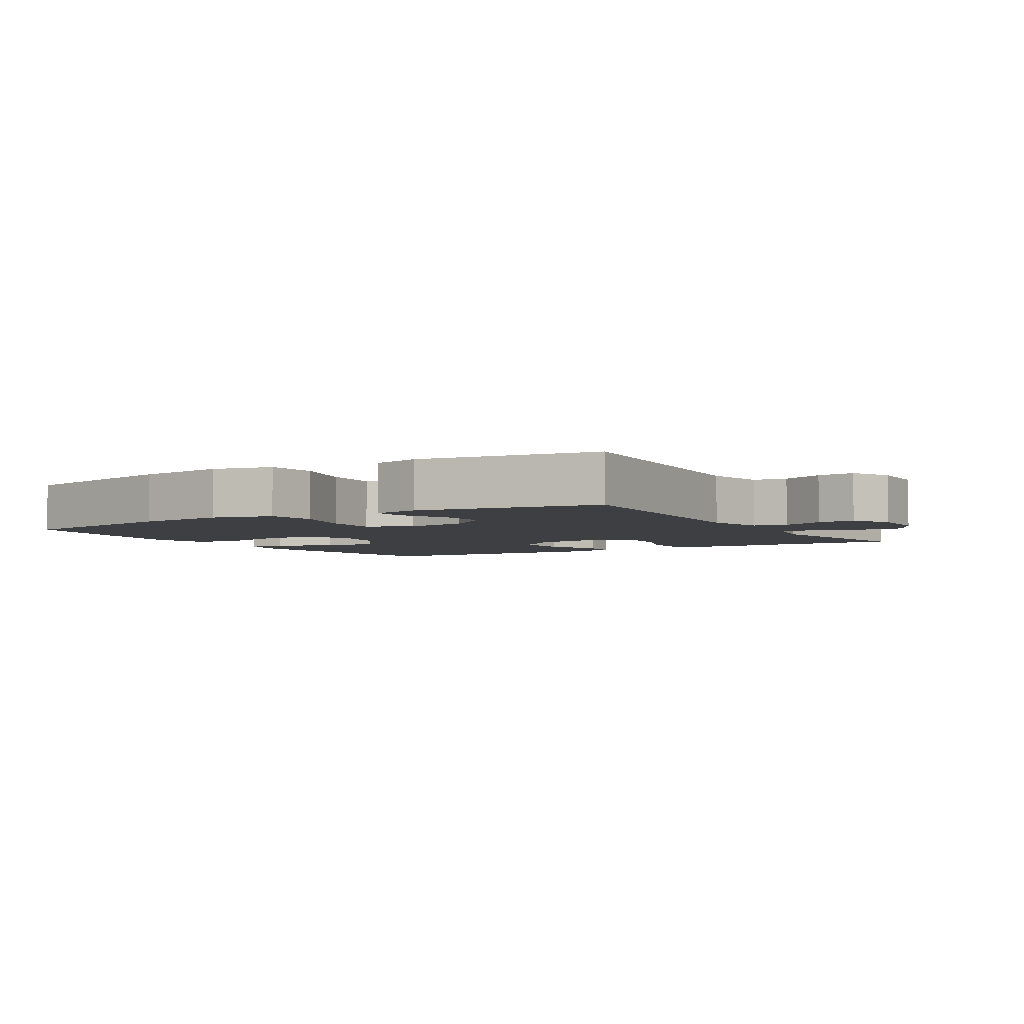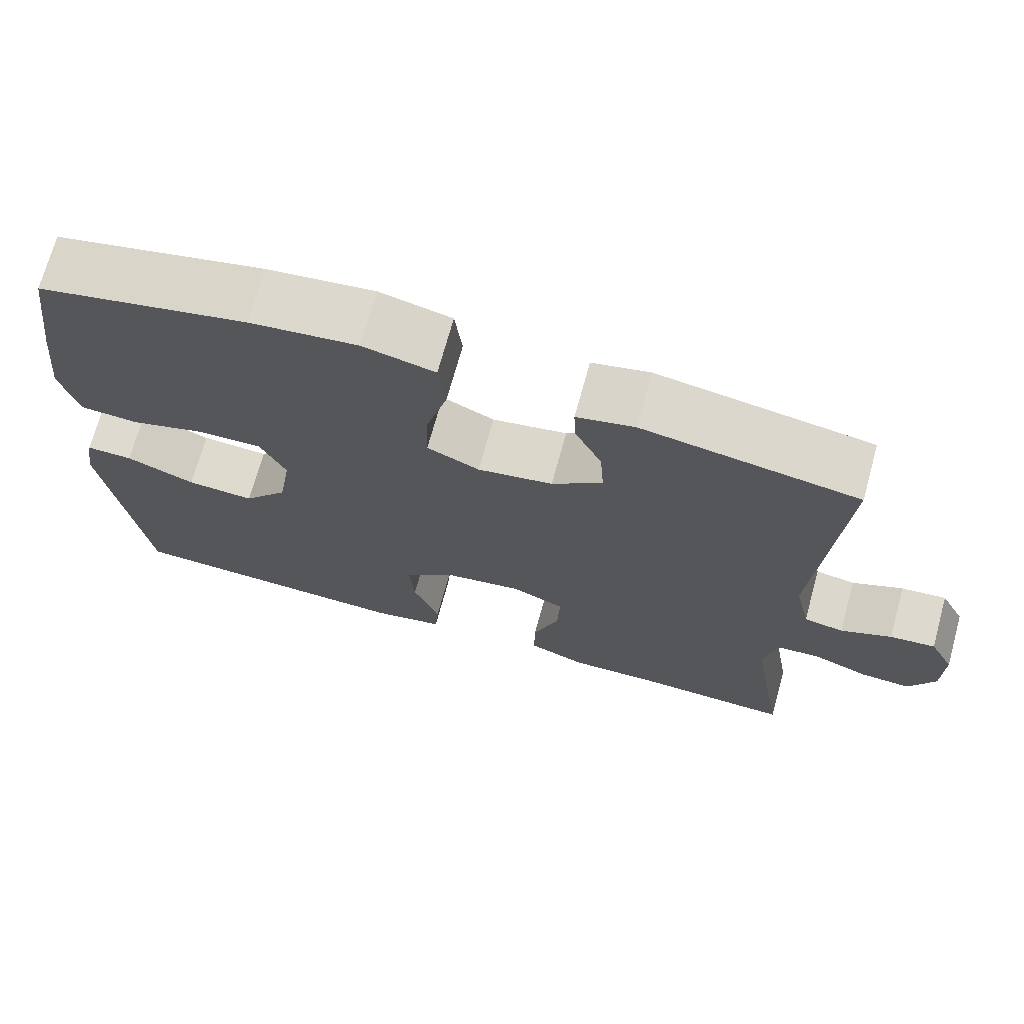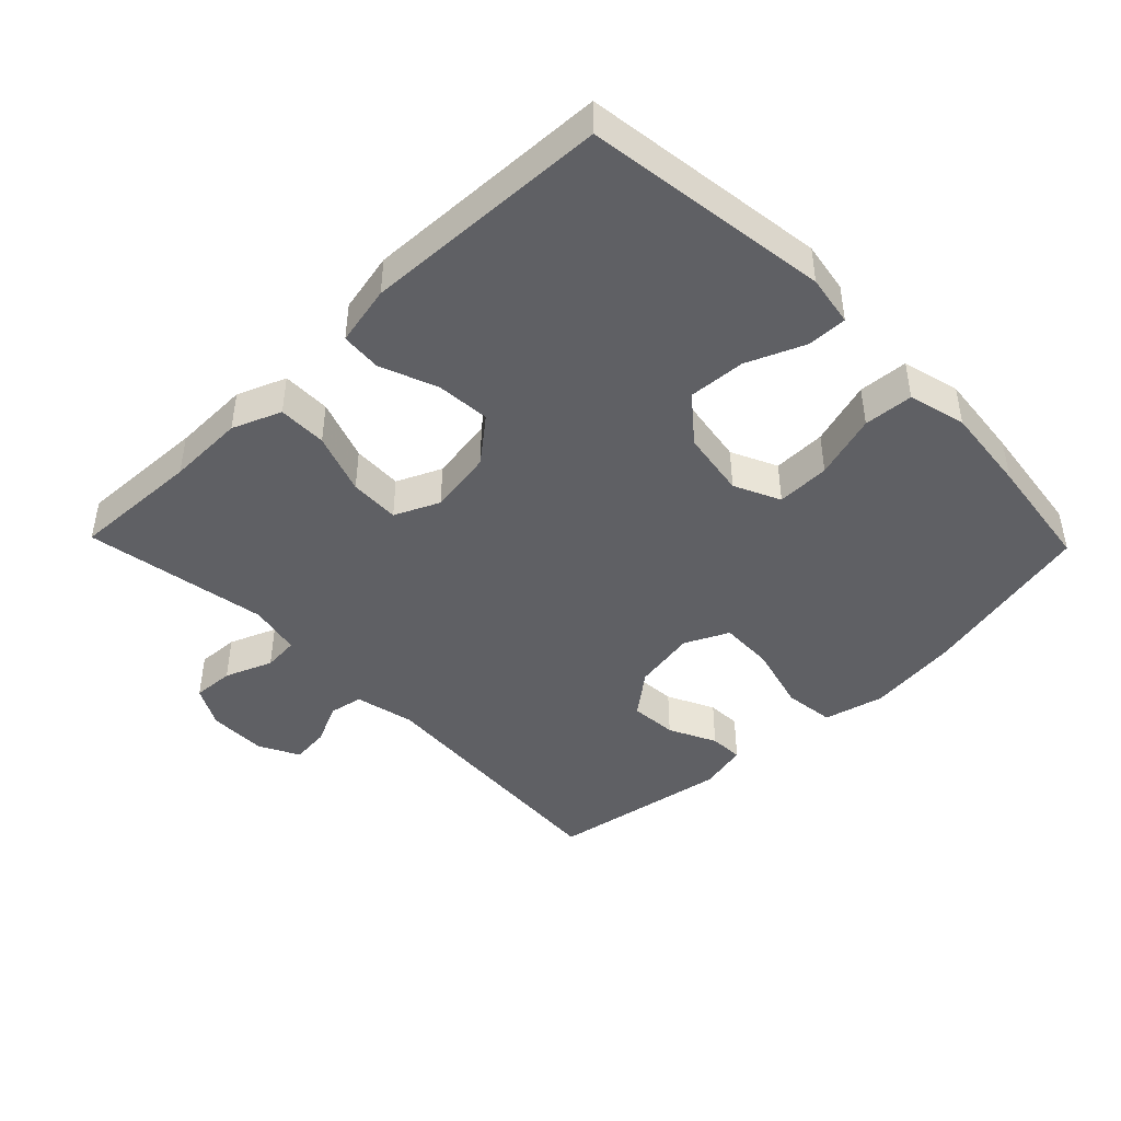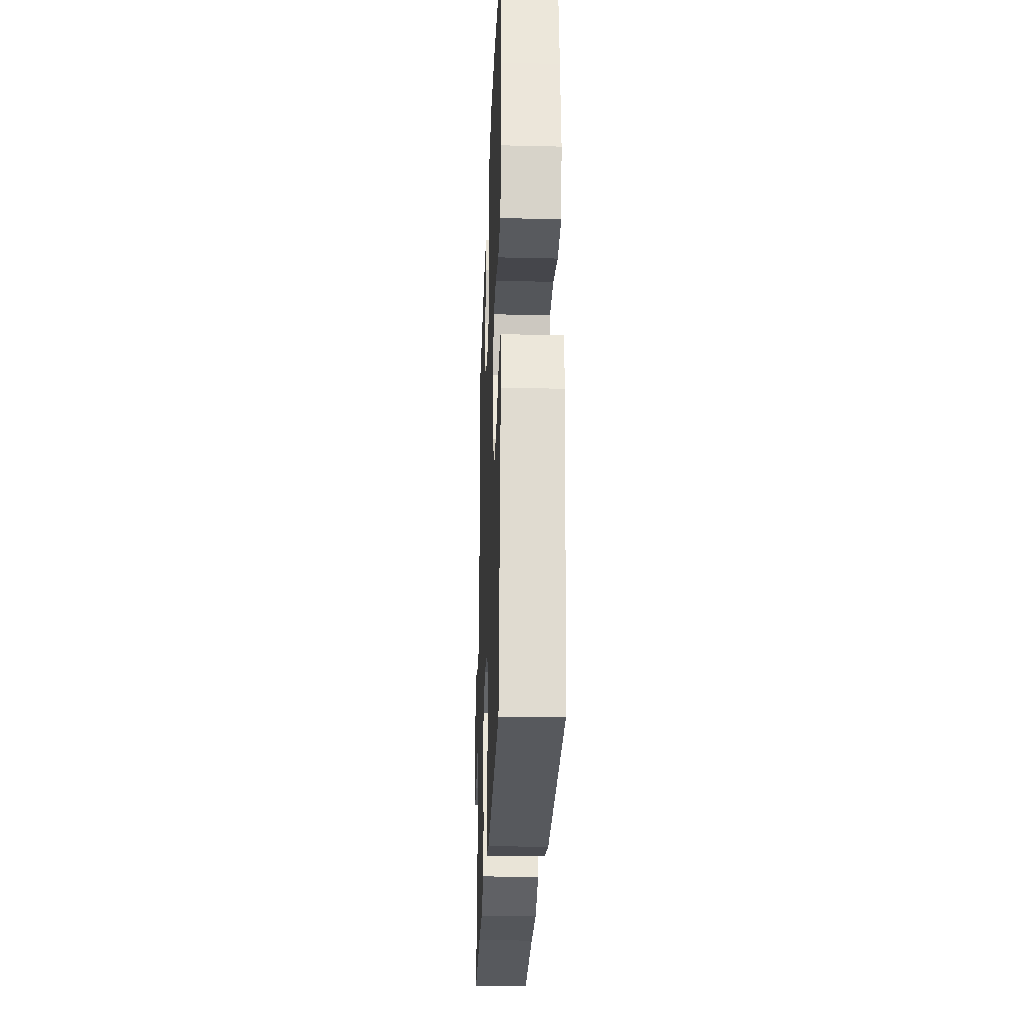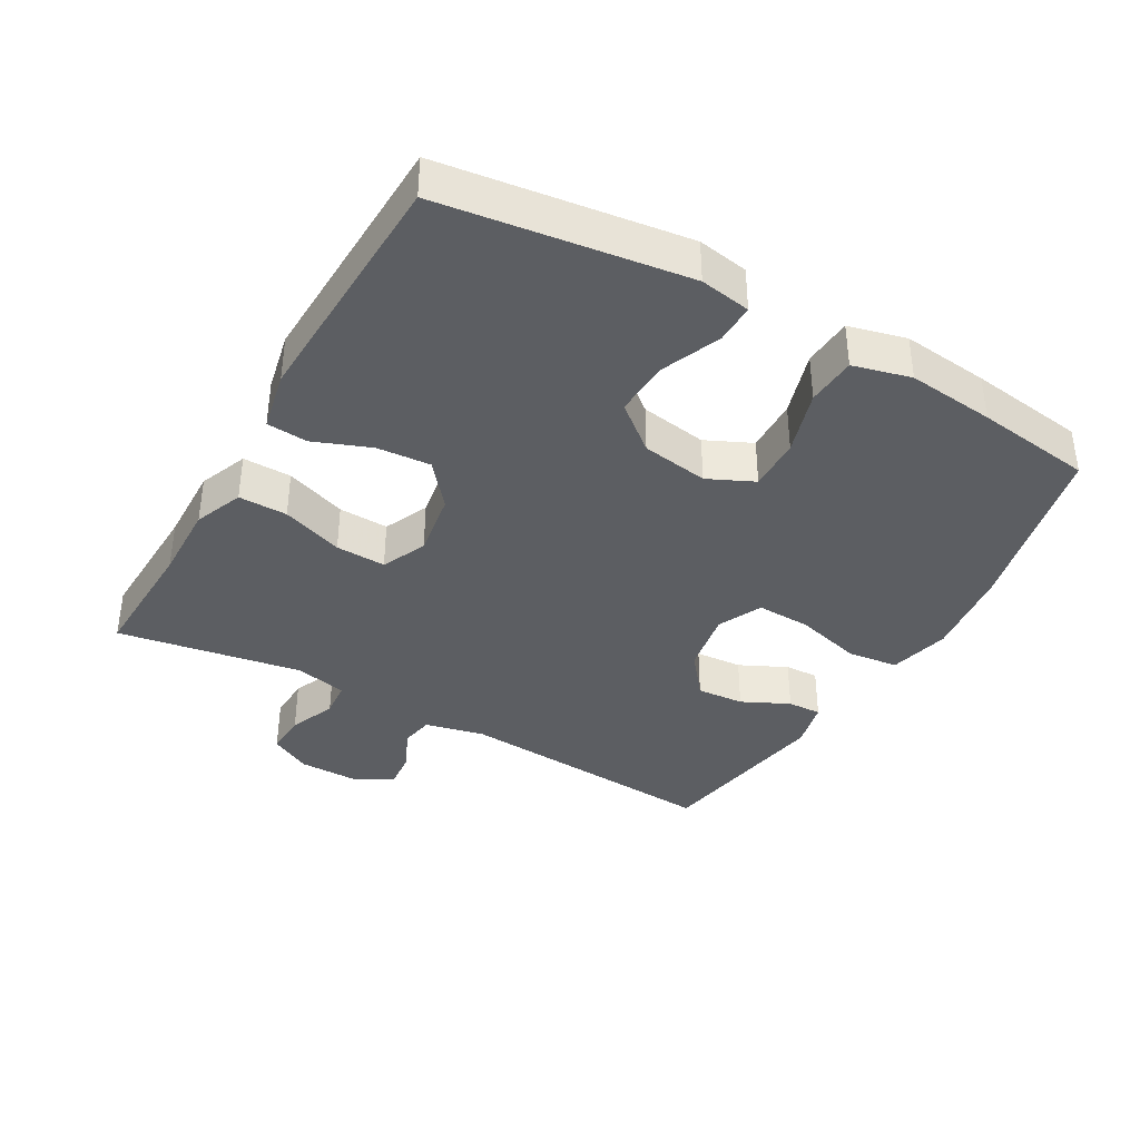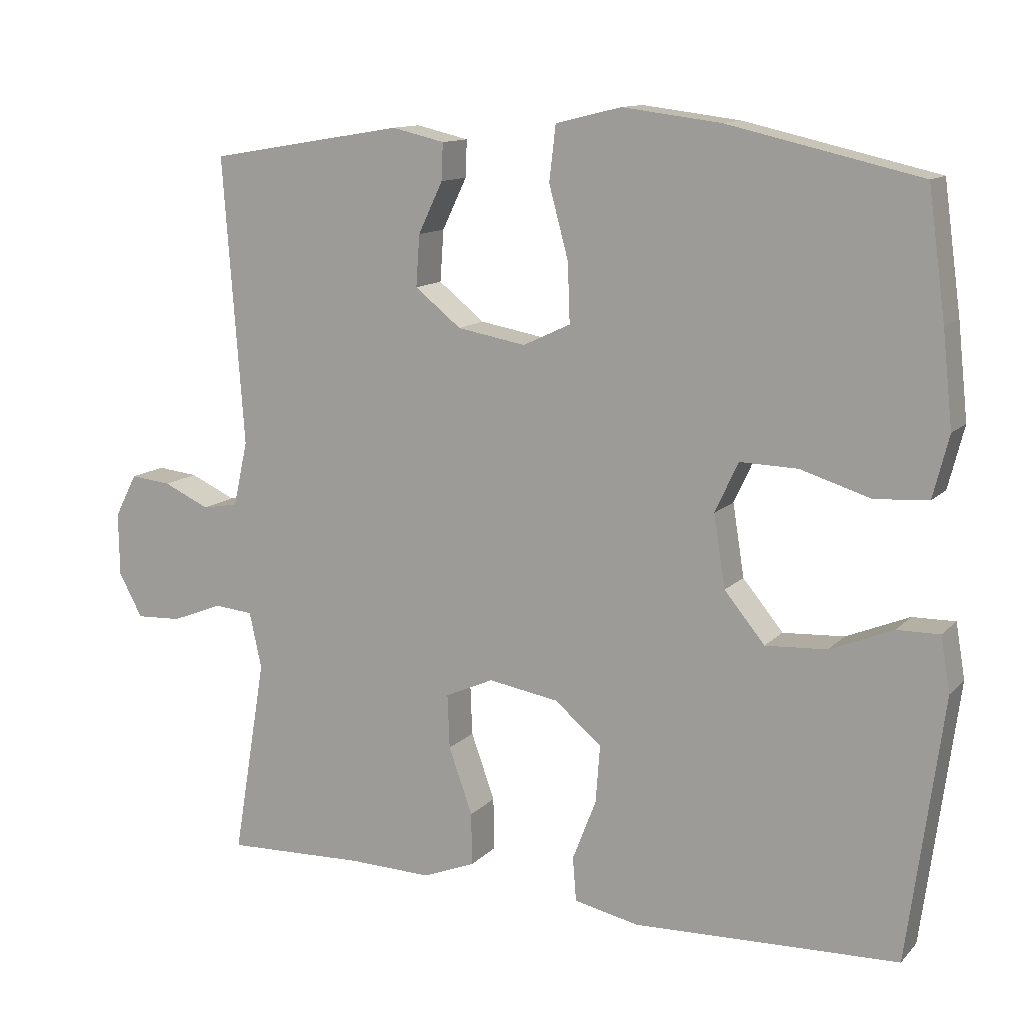
<metadata>
{"format":"obj","ext":"obj","renderer":"f3d","projection":"perspective","resolution":1024,"background":"white","views":[{"elev":-4.1,"azim":31.4,"up":"+Y"},{"elev":70.9,"azim":15.4,"up":"+Z"},{"elev":-44.1,"azim":-135.9,"up":"+Y"},{"elev":-27.2,"azim":-92.1,"up":"+Z"},{"elev":-37.8,"azim":-119.7,"up":"+Y"},{"elev":12.2,"azim":-154.3,"up":"+Z"}]}
</metadata>
<code>
v -0.5 0.07 0.5
v -0.234 0.07 0.561
v -0.098 0.07 0.578
v -0.007 0.07 0.556
v 0.002 0.07 0.48
v -0.025 0.07 0.38
v -0.028 0.07 0.298
v 0.038 0.07 0.267
v 0.133 0.07 0.284
v 0.197 0.07 0.335
v 0.192 0.07 0.406
v 0.158 0.07 0.477
v 0.156 0.07 0.528
v 0.229 0.07 0.545
v 0.5 0.07 0.5
v 0.471 0.07 0.101
v 0.491 0.07 0.011
v 0.541 0.07 0.002
v 0.605 0.07 0.031
v 0.662 0.07 0.037
v 0.693 0.07 -0.023
v 0.692 0.07 -0.111
v 0.659 0.07 -0.172
v 0.596 0.07 -0.169
v 0.525 0.07 -0.141
v 0.471 0.07 -0.146
v 0.454 0.07 -0.224
v 0.5 0.07 -0.5
v 0.306 0.07 -0.493
v 0.19 0.07 -0.496
v 0.117 0.07 -0.467
v 0.118 0.07 -0.394
v 0.151 0.07 -0.302
v 0.154 0.07 -0.227
v 0.087 0.07 -0.197
v -0.01 0.07 -0.213
v -0.076 0.07 -0.267
v -0.07 0.07 -0.348
v -0.037 0.07 -0.433
v -0.042 0.07 -0.494
v -0.132 0.07 -0.513
v -0.5 0.07 -0.5
v -0.549 0.07 -0.135
v -0.536 0.07 -0.059
v -0.477 0.07 -0.06
v -0.39 0.07 -0.096
v -0.305 0.07 -0.101
v -0.249 0.07 -0.033
v -0.233 0.07 0.067
v -0.265 0.07 0.136
v -0.345 0.07 0.134
v -0.442 0.07 0.104
v -0.516 0.07 0.109
v -0.538 0.07 0.195
v -0.524 0.07 0.325
v -0.5 0 0.5
v -0.234 0 0.561
v -0.098 0 0.578
v -0.007 0 0.556
v 0.002 0 0.48
v -0.025 0 0.38
v -0.028 0 0.298
v 0.038 0 0.267
v 0.133 0 0.284
v 0.197 0 0.335
v 0.192 0 0.406
v 0.158 0 0.477
v 0.156 0 0.528
v 0.229 0 0.545
v 0.5 0 0.5
v 0.471 0 0.101
v 0.491 0 0.011
v 0.541 0 0.002
v 0.605 0 0.031
v 0.662 0 0.037
v 0.693 0 -0.023
v 0.692 0 -0.111
v 0.659 0 -0.172
v 0.596 0 -0.169
v 0.525 0 -0.141
v 0.471 0 -0.146
v 0.454 0 -0.224
v 0.5 0 -0.5
v 0.306 0 -0.493
v 0.19 0 -0.496
v 0.117 0 -0.467
v 0.118 0 -0.394
v 0.151 0 -0.302
v 0.154 0 -0.227
v 0.087 0 -0.197
v -0.01 0 -0.213
v -0.076 0 -0.267
v -0.07 0 -0.348
v -0.037 0 -0.433
v -0.042 0 -0.494
v -0.132 0 -0.513
v -0.5 0 -0.5
v -0.549 0 -0.135
v -0.536 0 -0.059
v -0.477 0 -0.06
v -0.39 0 -0.096
v -0.305 0 -0.101
v -0.249 0 -0.033
v -0.233 0 0.067
v -0.265 0 0.136
v -0.345 0 0.134
v -0.442 0 0.104
v -0.516 0 0.109
v -0.538 0 0.195
v -0.524 0 0.325
f 51 52 53 54
f 50 51 54 55
f 43 44 45 46
f 43 46 47
f 42 43 47
f 41 42 47 48
f 38 39 40 41
f 37 38 41 48
f 30 31 32 33
f 29 30 33 34
f 27 28 29 34
f 26 27 34 35
f 22 23 24 25
f 22 25 26
f 21 22 26 35
f 18 19 20 21
f 13 14 15 16
f 11 12 13 16
f 10 11 16 17
f 9 10 17
f 8 9 17
f 7 8 17
f 3 4 5 6
f 3 6 7
f 2 3 7
f 50 55 1 2
f 49 50 2 7
f 36 37 48 49
f 36 49 7 17
f 18 21 35 36
f 17 18 36
f 109 108 107 106
f 110 109 106 105
f 101 100 99 98
f 102 101 98
f 102 98 97
f 103 102 97 96
f 96 95 94 93
f 103 96 93 92
f 88 87 86 85
f 89 88 85 84
f 89 84 83 82
f 90 89 82 81
f 80 79 78 77
f 81 80 77
f 90 81 77 76
f 76 75 74 73
f 71 70 69 68
f 71 68 67 66
f 72 71 66 65
f 72 65 64
f 72 64 63
f 72 63 62
f 61 60 59 58
f 62 61 58
f 62 58 57
f 57 56 110 105
f 62 57 105 104
f 104 103 92 91
f 72 62 104 91
f 91 90 76 73
f 91 73 72
f 1 56 57 2
f 2 57 58 3
f 3 58 59 4
f 4 59 60 5
f 5 60 61 6
f 6 61 62 7
f 7 62 63 8
f 8 63 64 9
f 9 64 65 10
f 10 65 66 11
f 11 66 67 12
f 12 67 68 13
f 13 68 69 14
f 14 69 70 15
f 15 70 71 16
f 16 71 72 17
f 17 72 73 18
f 18 73 74 19
f 19 74 75 20
f 20 75 76 21
f 21 76 77 22
f 22 77 78 23
f 23 78 79 24
f 24 79 80 25
f 25 80 81 26
f 26 81 82 27
f 27 82 83 28
f 28 83 84 29
f 29 84 85 30
f 30 85 86 31
f 31 86 87 32
f 32 87 88 33
f 33 88 89 34
f 34 89 90 35
f 35 90 91 36
f 36 91 92 37
f 37 92 93 38
f 38 93 94 39
f 39 94 95 40
f 40 95 96 41
f 41 96 97 42
f 42 97 98 43
f 43 98 99 44
f 44 99 100 45
f 45 100 101 46
f 46 101 102 47
f 47 102 103 48
f 48 103 104 49
f 49 104 105 50
f 50 105 106 51
f 51 106 107 52
f 52 107 108 53
f 53 108 109 54
f 54 109 110 55
f 55 110 56 1

</code>
